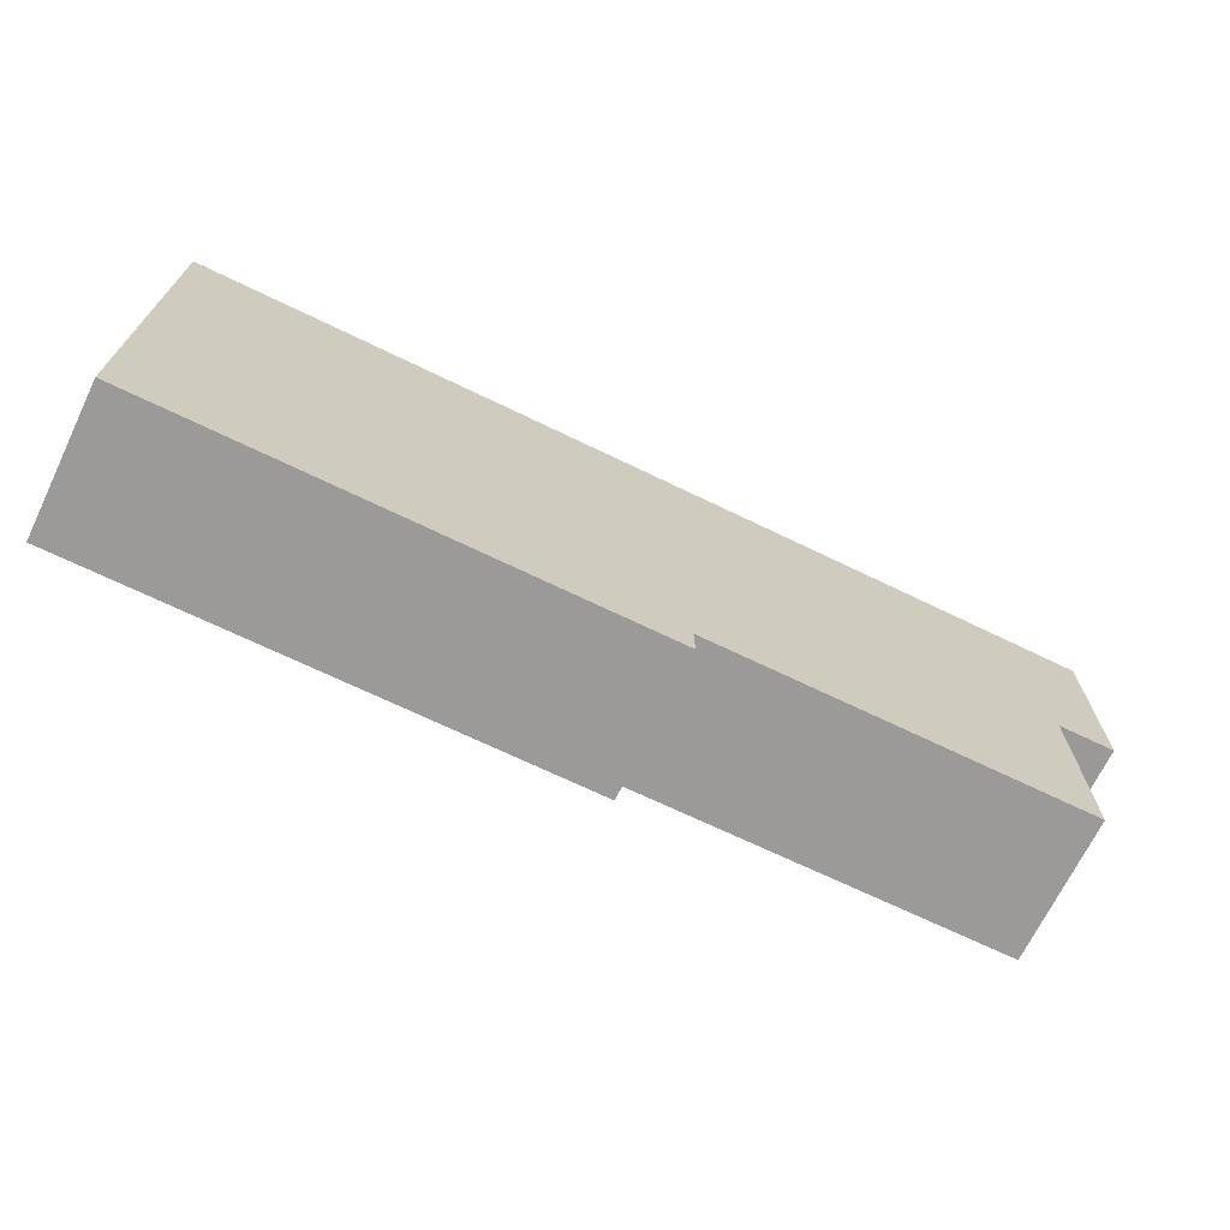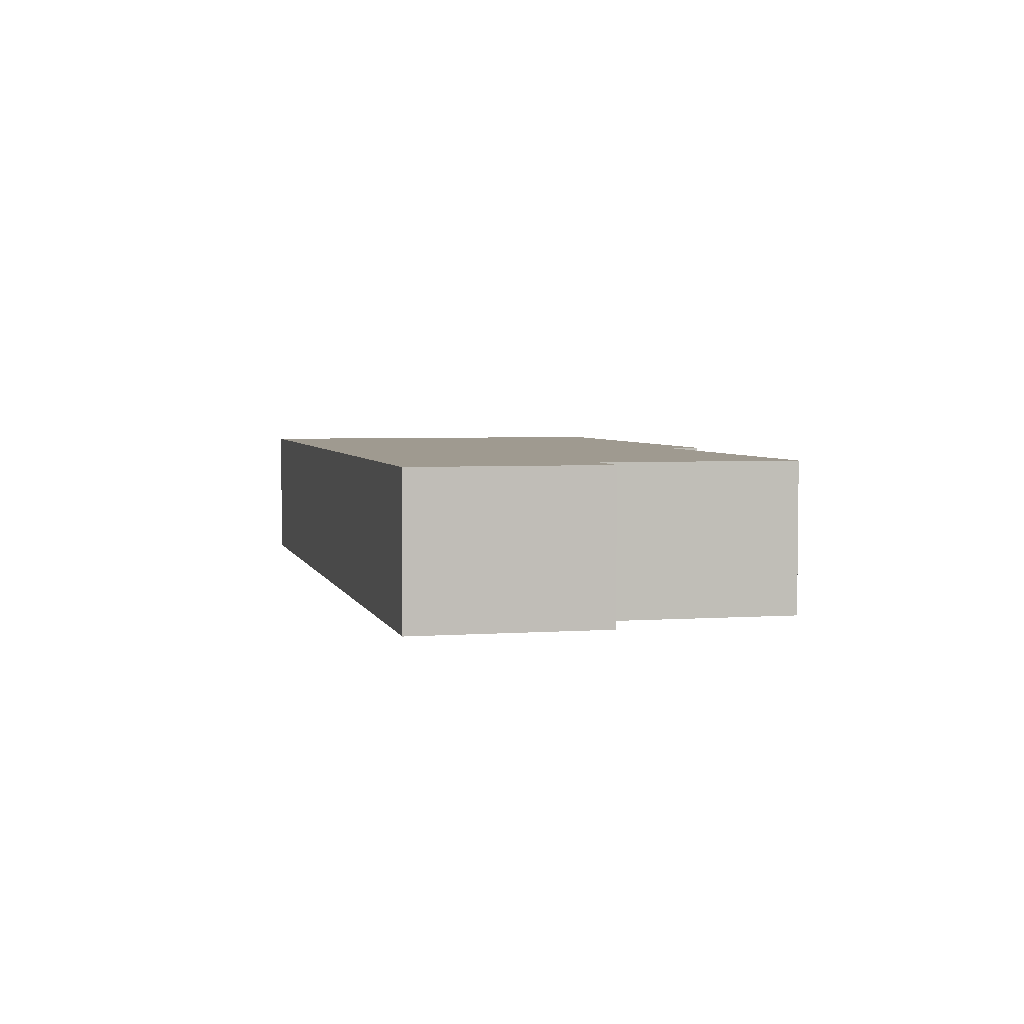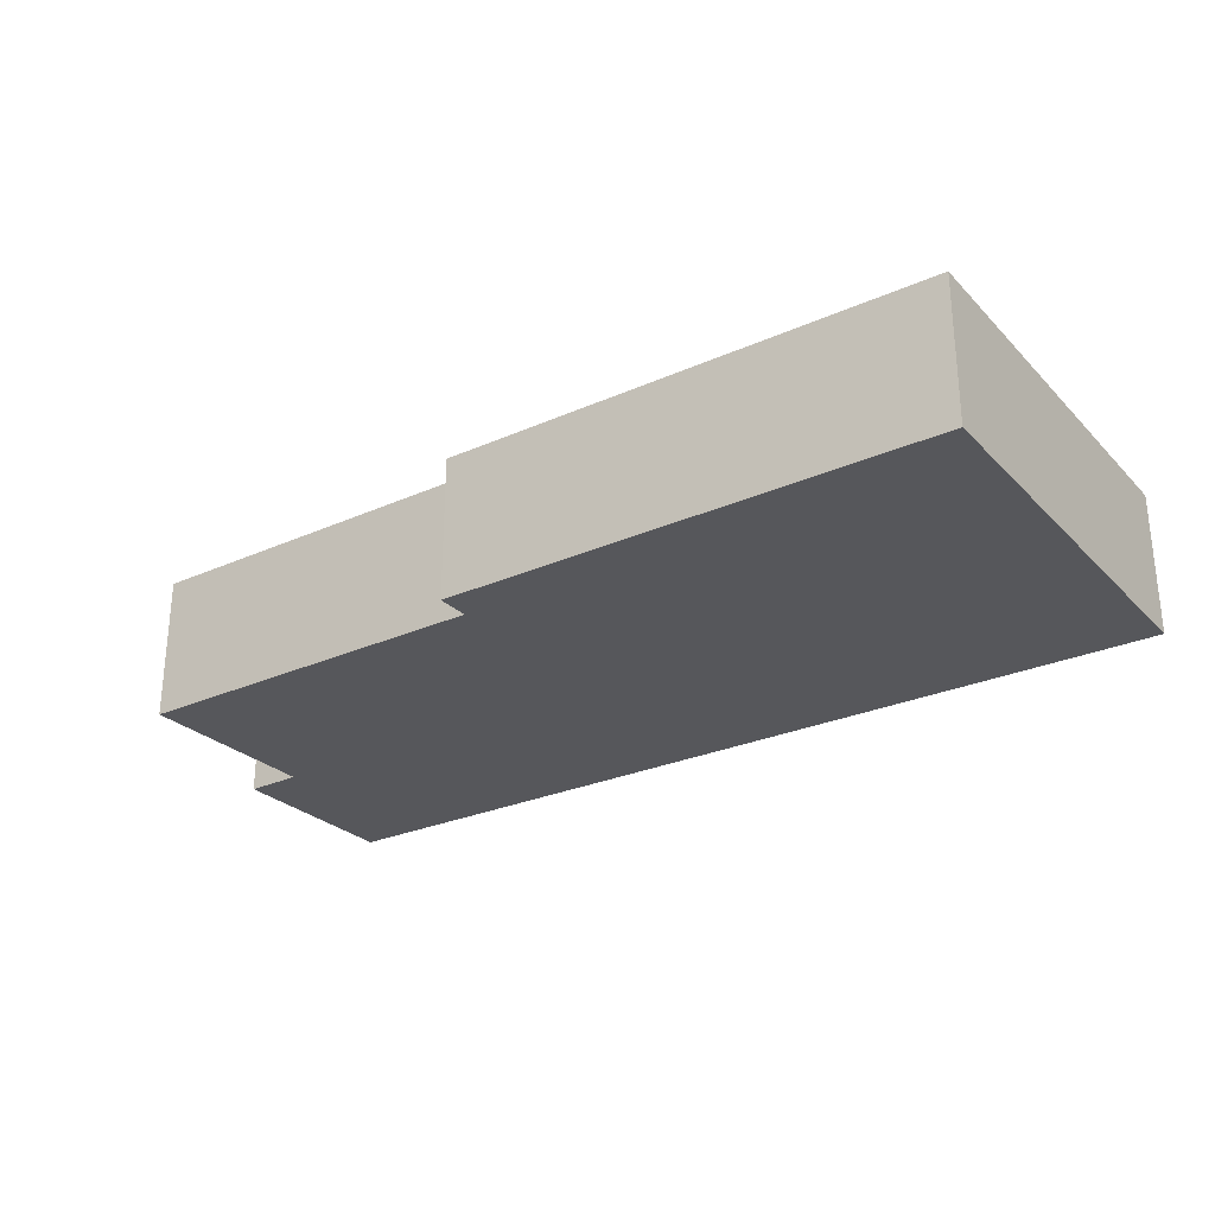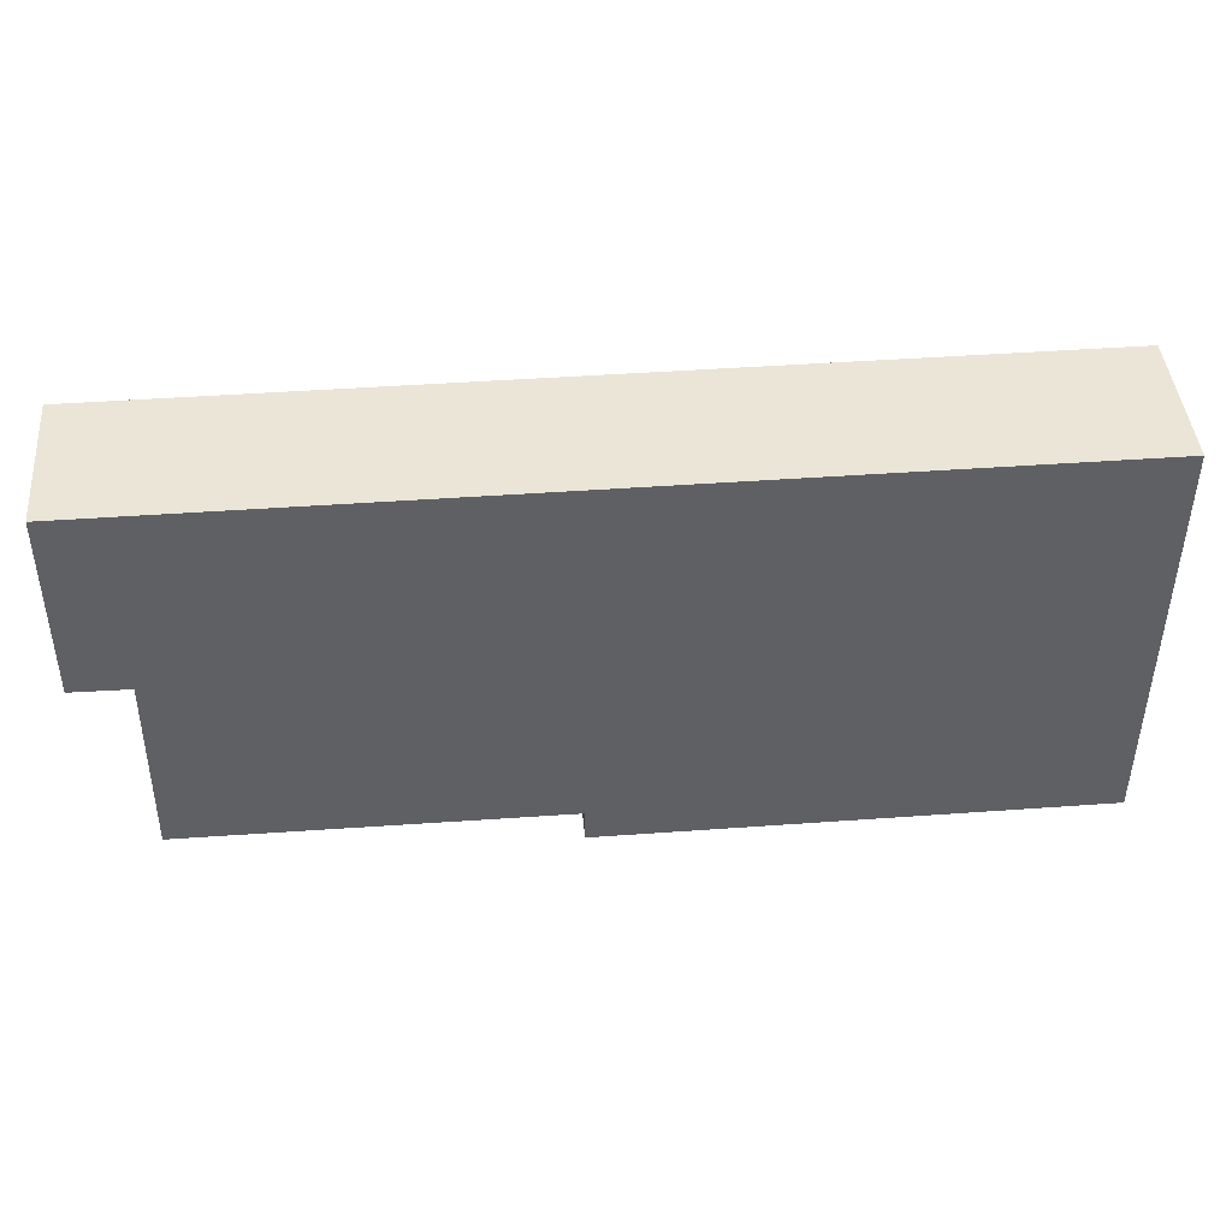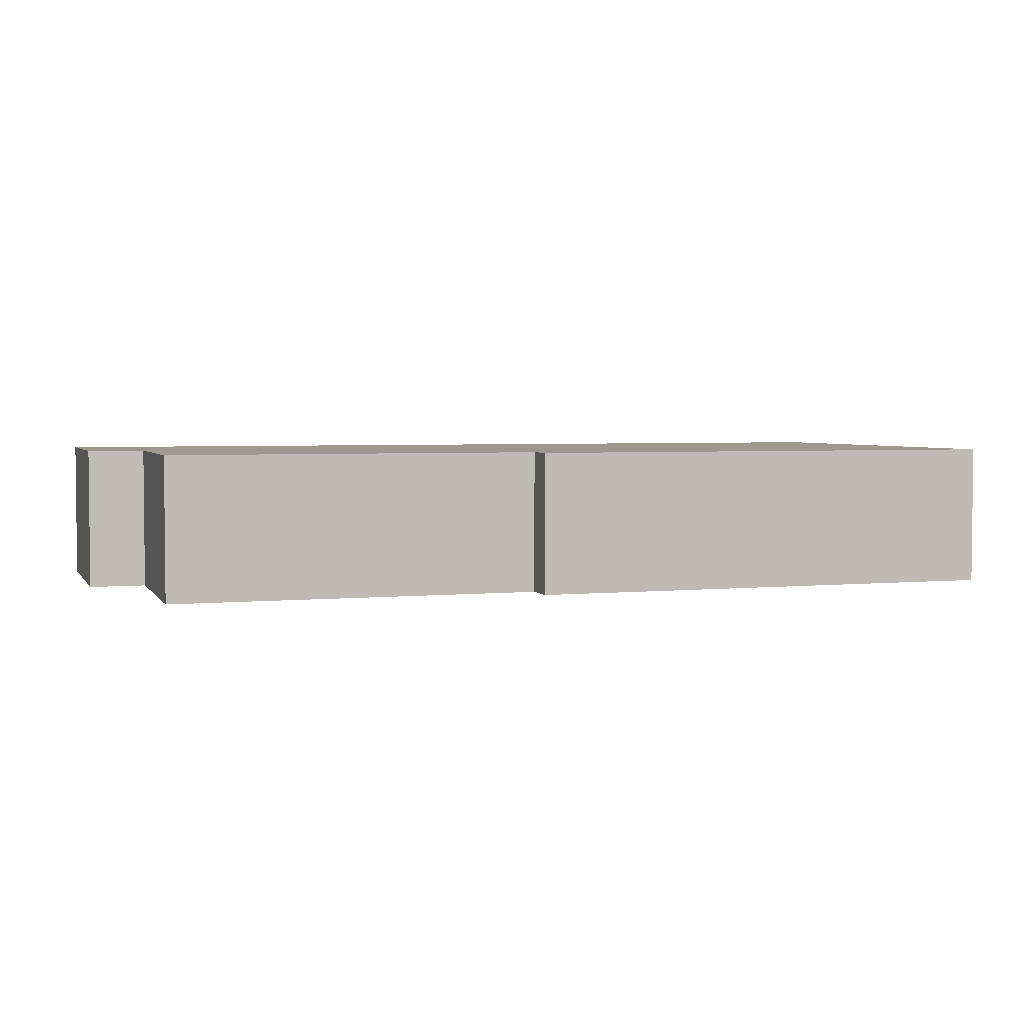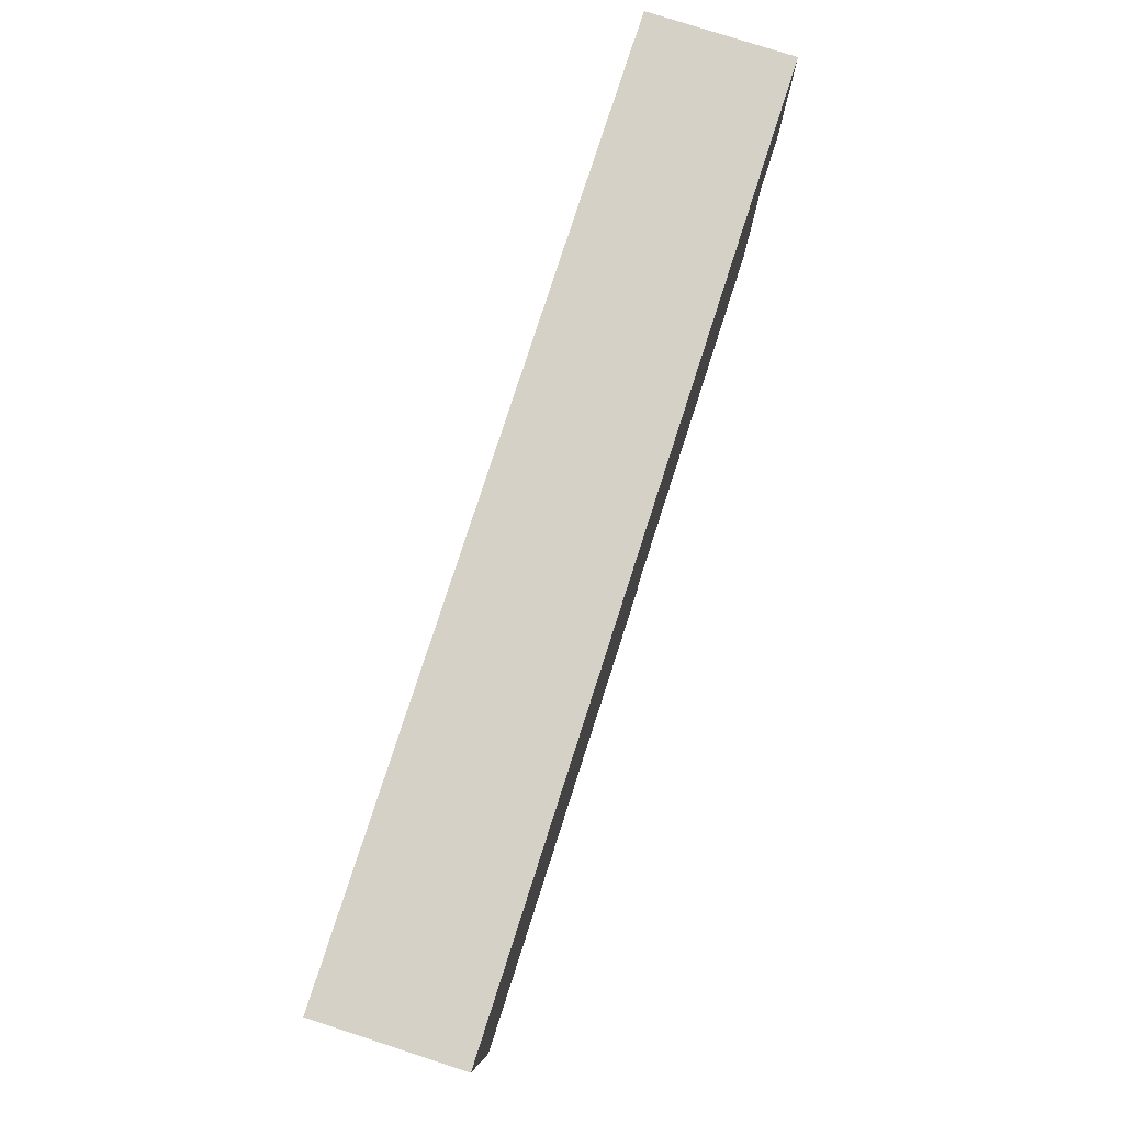
<metadata>
{"format":"obj","ext":"obj","renderer":"f3d","projection":"perspective","resolution":1024,"background":"white","views":[{"elev":-69.4,"azim":-25.9,"up":"+Z"},{"elev":3.9,"azim":76.2,"up":"+Y"},{"elev":-27.4,"azim":-145.9,"up":"+Y"},{"elev":44.1,"azim":175.0,"up":"+Z"},{"elev":3.4,"azim":161.5,"up":"+Y"},{"elev":78.9,"azim":-72.1,"up":"+Z"}]}
</metadata>
<code>
v  0.017 4.04 11.71
v  13.99 4.04 0.038
v  0 4.04 2.474e-16
v  13.98 4.04 0.974
v  25.99 4.04 11.75
v  24.45 4.04 6.413
v  24.53 4.04 1.045
v  26.04 4.04 6.442
v  26 4.04 10.92
v  26.04 -3.945e-16 6.442
v  26 -6.686e-16 10.92
v  25.99 -7.192e-16 11.75
v  24.45 -3.927e-16 6.413
v  24.53 -6.399e-17 1.045
v  13.98 -5.964e-17 0.974
v  13.99 -2.327e-18 0.038
v  0 0 0
v  0.017 -7.171e-16 11.71
g defaultobject
f 1 2 3
f 2 1 4
f 4 1 5
f 4 5 6
f 4 6 7
f 6 5 8
f 8 5 9
f 9 10 8
f 10 9 5
f 10 5 11
f 11 5 12
f 13 7 6
f 7 13 14
f 15 2 4
f 2 15 16
f 10 6 8
f 6 10 13
f 14 4 7
f 4 14 15
f 16 3 2
f 3 16 17
f 17 1 3
f 1 17 18
f 18 5 1
f 5 18 12
f 16 18 17
f 18 16 15
f 18 15 12
f 12 15 13
f 13 15 14
f 12 13 10
f 12 10 11

</code>
